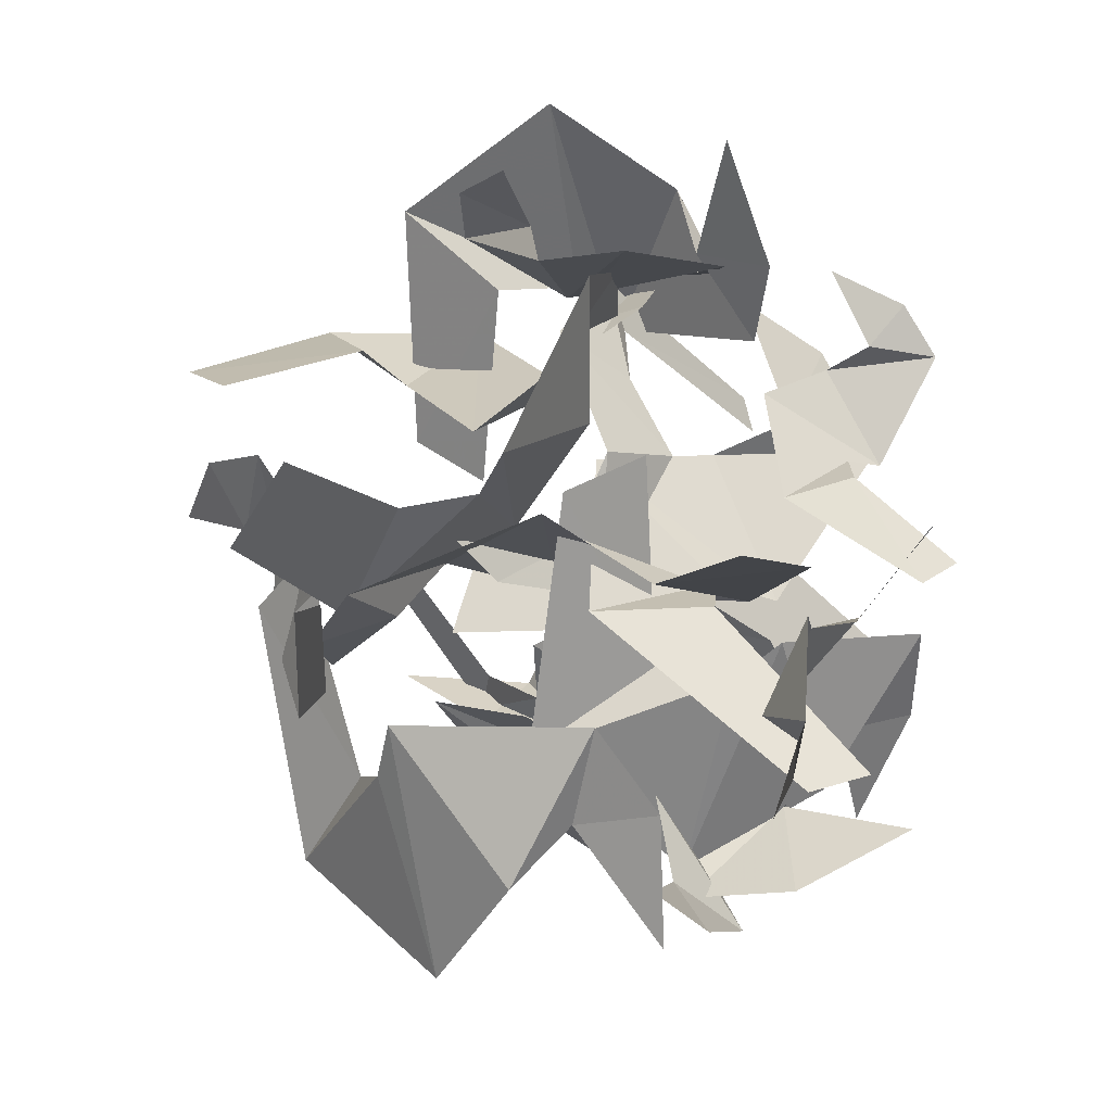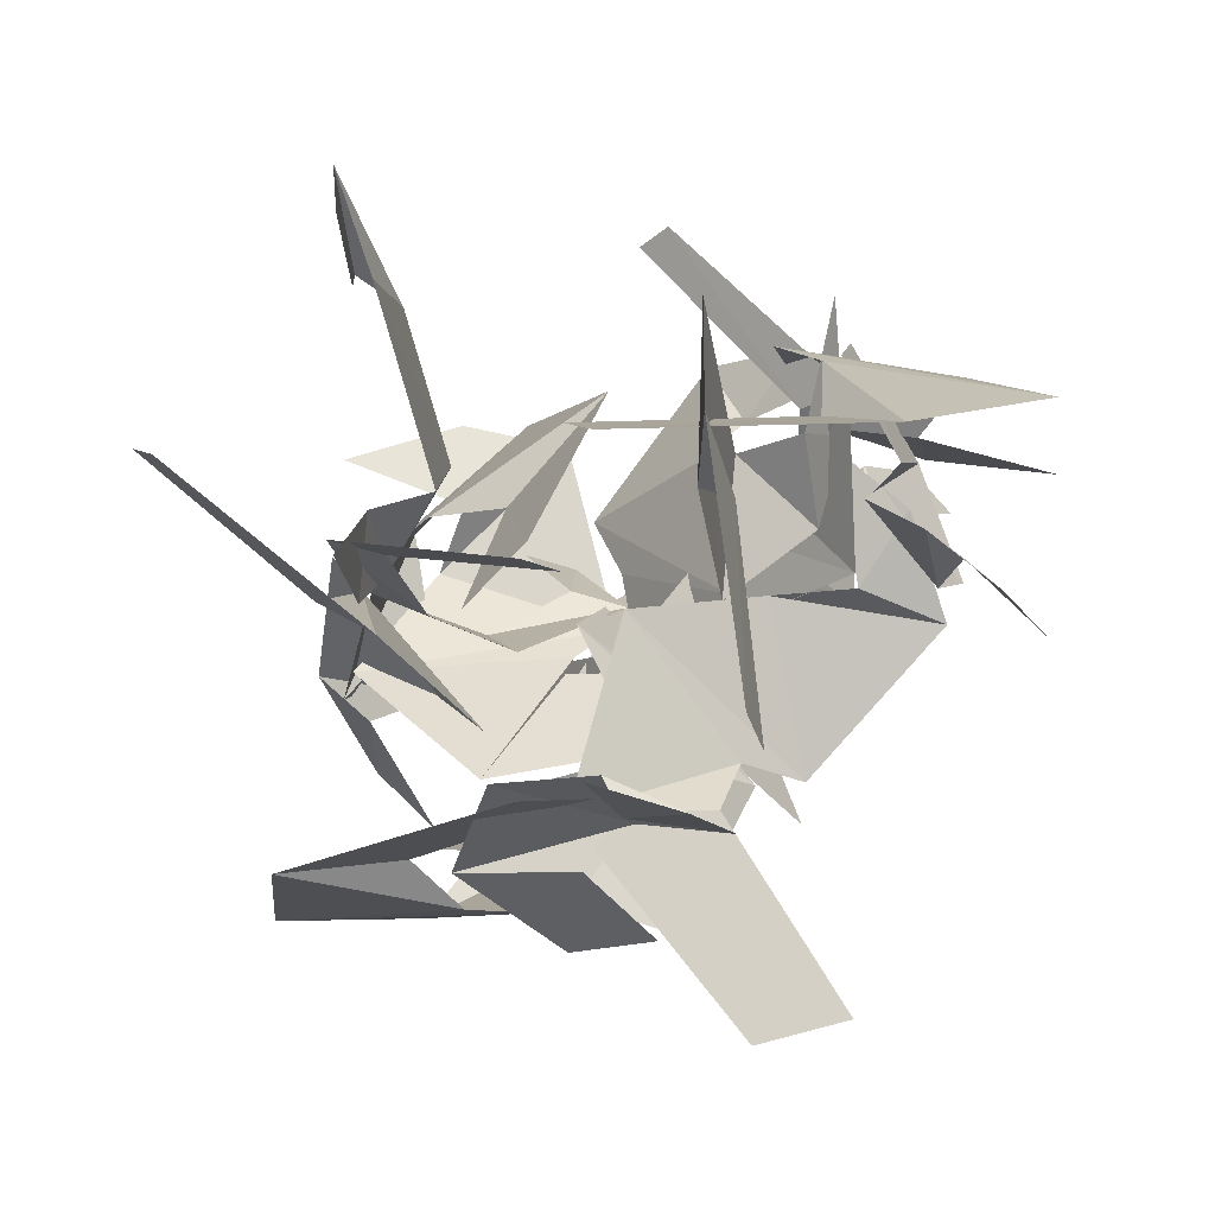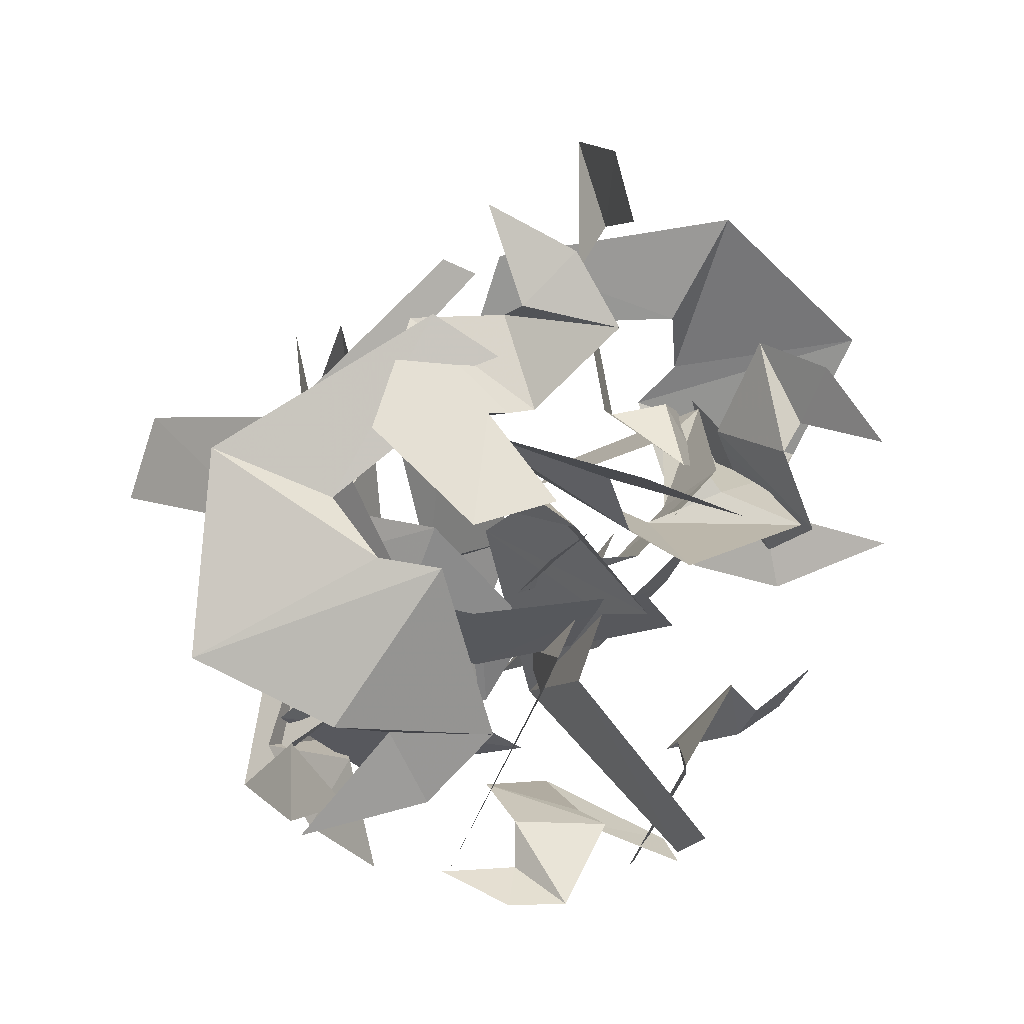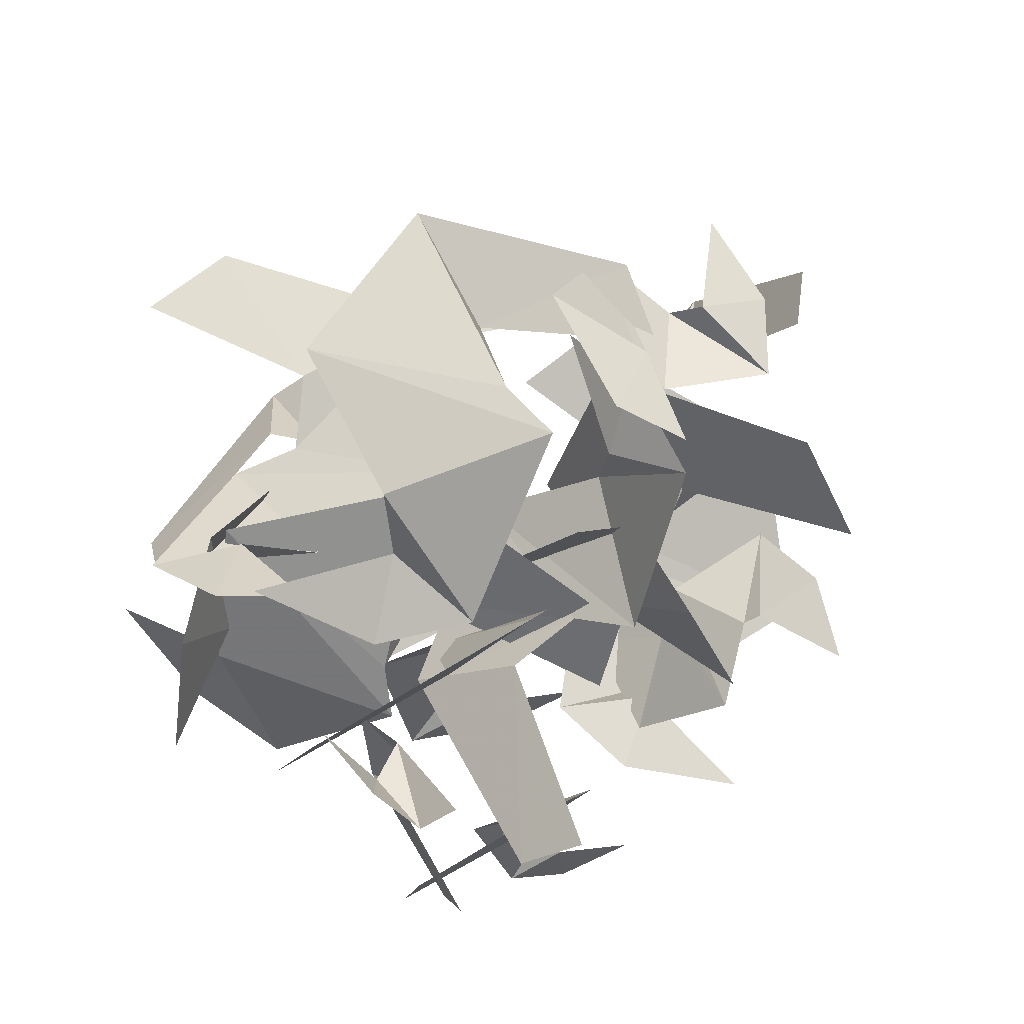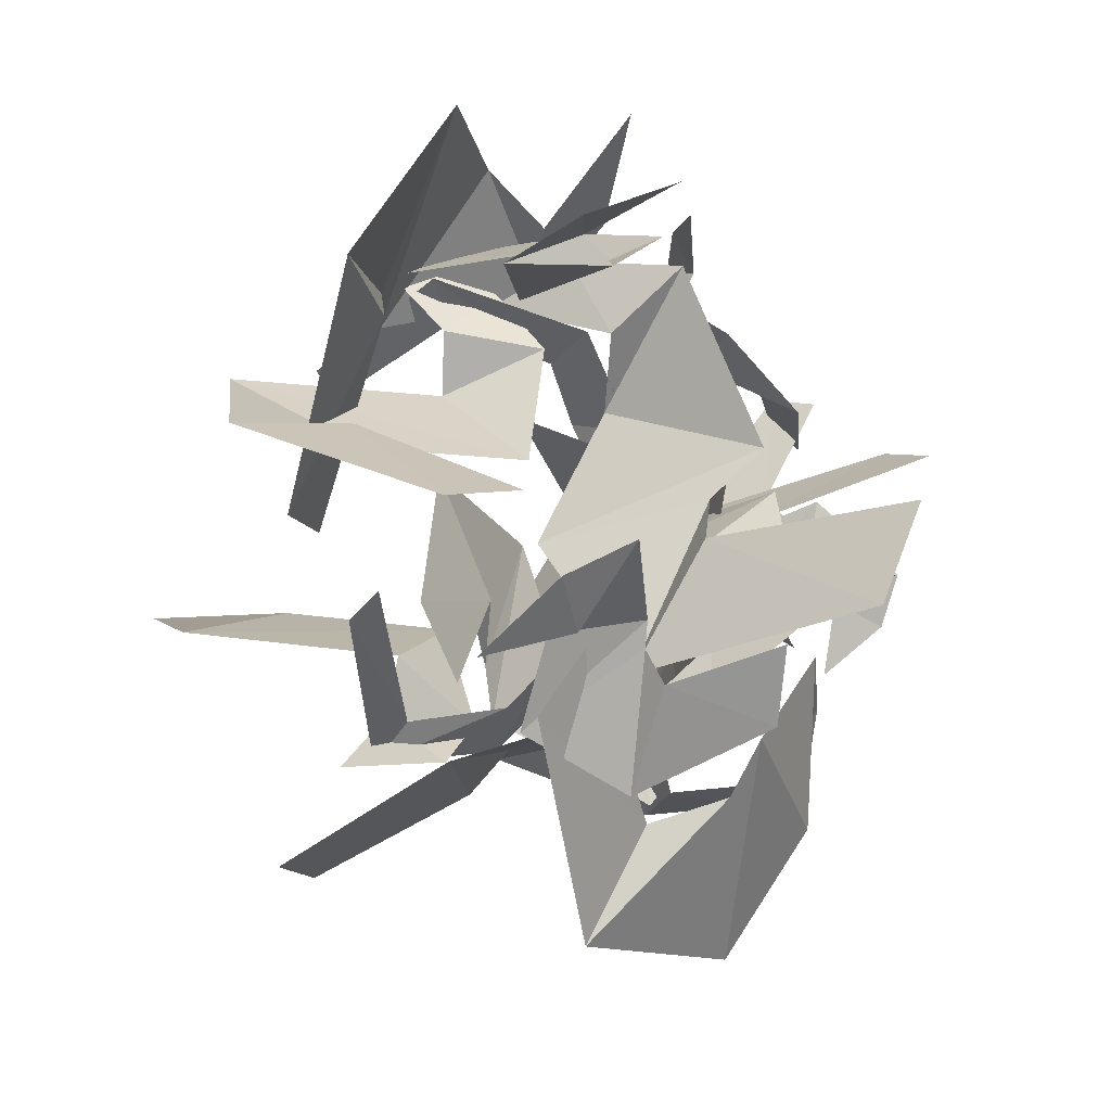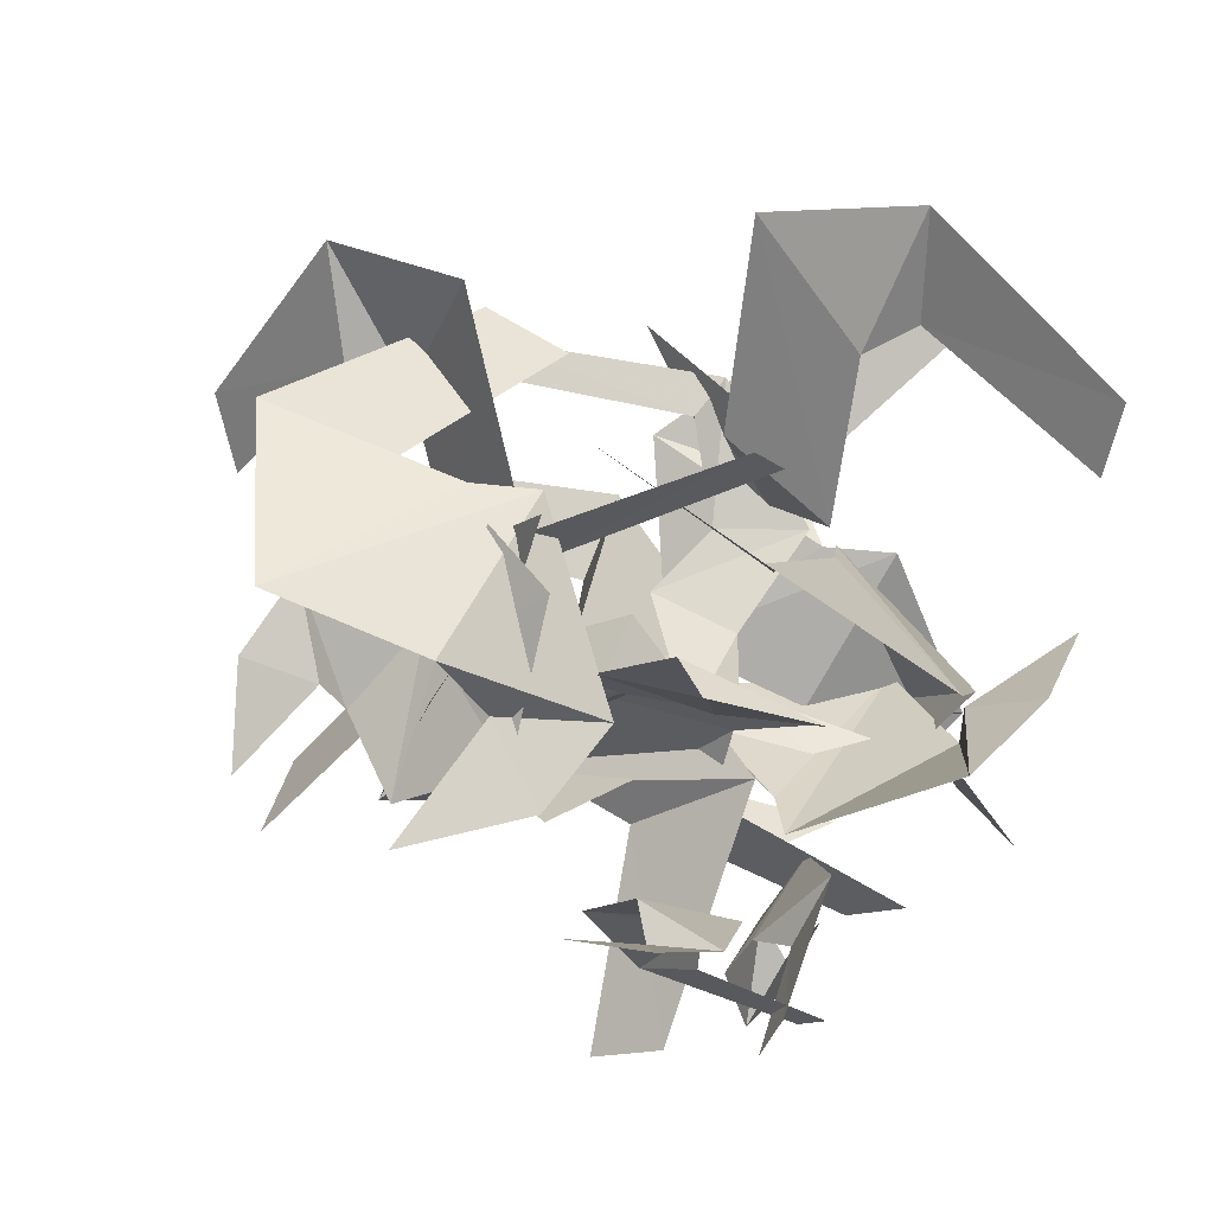
<metadata>
{"format":"obj","ext":"obj","renderer":"f3d","projection":"perspective","resolution":1024,"background":"white","views":[{"elev":-61.5,"azim":-99.1,"up":"+Y"},{"elev":30.1,"azim":176.2,"up":"+Y"},{"elev":-45.9,"azim":176.7,"up":"+Y"},{"elev":-71.4,"azim":138.3,"up":"+Y"},{"elev":-80.0,"azim":-109.5,"up":"+Z"},{"elev":37.9,"azim":-54.5,"up":"+Y"}]}
</metadata>
<code>
g Object06
v 19.6 13.08 -13.44
v 18.33 5.693 -7.036
v 17.53 11.06 -3.578
v 16.42 4.272 -0.4894
v 12.89 11.61 -2.243
v 11.73 8.48 7.409
v 16.55 27.63 -2.56
v 14.66 20.92 7.297
v 19.11 30.94 9.27
v 18.02 22.47 9.809
v 19.59 21.15 24.49
v 18.62 15.38 23.82
f 1 2 3
f 4 3 2
f 3 4 5
f 6 5 4
f 5 6 7
f 8 7 6
f 7 8 9
f 10 9 8
f 9 10 11
f 12 11 10
g Object11
v 6.251 -3.092 14.88
v 2.557 -3.102 12.4
v 3.298 -1.194 5.86
v -0.7649 -1.884 4.367
v 9.566 -2.148 1.577
v 7.596 0.09025 -4.662
v 18.47 1.865 1.827
v 13.66 2.524 -3.456
v 20.29 10.7 -6.934
v 16.36 9.408 -7.009
v 7.789 15.91 -19.74
v 5.138 14.67 -19.39
f 13 14 15
f 16 15 14
f 15 16 17
f 18 17 16
f 17 18 19
f 20 19 18
f 19 20 21
f 22 21 20
f 21 22 23
f 24 23 22
g Object13
v -14.65 23.21 2.565
v -15.37 13.71 0.04335
v -11.92 16.42 -4.653
v -13.11 8.983 -4.548
v -7.286 14.94 -4.506
v -5.847 7.581 -11.44
v -4.224 29.64 -11.19
v -3.527 18.96 -16.78
v -3.185 27.79 -23.56
v -5.5 20.1 -20.63
v -4.936 12.75 -33.5
v -6.49 7.917 -30.51
f 25 26 27
f 28 27 26
f 27 28 29
f 30 29 28
f 29 30 31
f 32 31 30
f 31 32 33
f 34 33 32
f 33 34 35
f 36 35 34
g Object14
v -4.276 -7.147 -12.01
v -1.378 -7.092 -8.636
v -2.396 -2.297 -3.851
v 0.7305 -3.372 -0.9739
v -9.153 0.6544 -1.806
v -7.547 4.81 3.483
v -15.52 6.49 -6.371
v -11.83 8.061 -0.4238
v -15.11 18.45 -2.489
v -12.1 16.25 -0.6765
v -3.961 25.05 10.9
v -2.01 23.08 11.9
f 37 38 39
f 40 39 38
f 39 40 41
f 42 41 40
f 41 42 43
f 44 43 42
f 43 44 45
f 46 45 44
f 45 46 47
f 48 47 46
g Object07
v 17.01 -23.27 6.21
v 7.384 -21.05 4.334
v 10.54 -18.96 -1.315
v 2.575 -18.56 -1.024
v 14.6 -21.99 -5.147
v 7.105 -14.69 -15.01
v 25.29 -18.98 -8.891
v 11.87 -14.04 -15.21
v 24.55 -7.481 -19.46
v 15.48 -8.941 -16.28
v 8.508 1.743 -25.66
v 2.987 -0.08631 -22.94
f 49 50 51
f 52 51 50
f 51 52 53
f 54 53 52
f 53 54 55
f 56 55 54
f 55 56 57
f 58 57 56
f 57 58 59
f 60 59 58
g Object12
v -14.01 -14.3 19.26
v -13.04 -11.02 20.41
v -5.388 -12.89 16.21
v -2.821 -7.487 17.55
v -5.18 -14.33 12.94
v 2.439 -12.33 12.48
v -7.241 -16.34 12.1
v 0.2229 -17.87 10.28
v -3.849 -24.6 11.93
v 0.1208 -20.7 12.54
v 0.6362 -24.89 11.97
v 5.952 -21.89 11.9
f 61 62 63
f 64 63 62
f 63 64 65
f 66 65 64
f 65 66 67
f 68 67 66
f 67 68 69
f 70 69 68
f 69 70 71
f 72 71 70
g Object15
v -31.34 8.506 3.258
v -22.58 7.498 8.098
v -21.04 11.85 3.104
v -15.44 10.13 8.515
v -23.86 17.27 1.334
v -10.12 21.02 -0.6623
v -27.87 20.76 -9.108
v -12.95 21.64 -4.497
v -16.11 24.17 -18.84
v -12.09 20.68 -10.7
v 2.988 22.47 -15.2
v 4.551 20.12 -9.431
f 73 74 75
f 76 75 74
f 75 76 77
f 78 77 76
f 77 78 79
f 80 79 78
f 79 80 81
f 82 81 80
f 81 82 83
f 84 83 82
g Object16
v -10.64 -12.04 22.29
v -9.965 -14.47 19.7
v -14.44 -8.719 14.54
v -13.75 -12.07 9.448
v -13.93 -5.177 14.55
v -17.86 -4.519 7.745
v -13.27 -3.809 17.14
v -18.48 -0.3119 12.46
v -20.22 0.8678 20.22
v -21.03 -0.901 14.97
v -23.51 1.705 17.27
v -25.45 1.165 11.5
f 85 86 87
f 88 87 86
f 87 88 89
f 90 89 88
f 89 90 91
f 92 91 90
f 91 92 93
f 94 93 92
f 93 94 95
f 96 95 94
g Object08
v 13.75 -21.13 4.902
v 18.1 -18.99 9.868
v 18.41 -12.87 7.563
v 22.33 -12.41 13.57
v 13.18 -9.583 5.392
v 20.56 1.137 8.005
v 10.02 -6.285 -4.83
v 18.38 0.895 3.071
v 20.56 1.137 8.005
v 17.19 5.71 -11.1
v 21.57 2.86 -1.461
v 31.84 14.93 -1.928
v 33.92 11.95 4.915
f 97 98 99
f 100 99 98
f 99 100 101
f 102 101 100
f 101 102 103
f 104 103 105
f 103 104 106
f 107 106 104
f 106 107 108
f 109 108 107
g Object17
v -14.41 13.71 -1.644
v -19.69 9.332 -2.711
v -15.92 4.786 -5.523
v -22.31 1.504 -5.31
v -9.988 3.141 -3.272
v -12.16 -8.187 -9.85
v 0.3412 4.776 -7.268
v -7.478 -5.696 -10.88
v -12.16 -8.187 -9.85
v 5.019 -3.886 -19
v -5.472 -5.769 -16.41
v -6.701 -17.22 -27.31
v -13.89 -17.61 -24.45
f 110 111 112
f 113 112 111
f 112 113 114
f 115 114 113
f 114 115 116
f 117 116 118
f 116 117 119
f 120 119 117
f 119 120 121
f 122 121 120
g Object09
v -16.63 14.55 7.876
v -13.78 13.76 14.4
v -9.898 8.887 12.28
v -7.837 9.95 19.46
v -13.78 13.76 14.4
v -6.27 8.677 7.003
v 1.19 0.6173 12.86
v -7.837 9.95 19.46
v -7.298 2.82 -2.299
v -0.5524 -1.065 7.913
v -2.44 -11.42 -2.202
v -1.768 -6.964 7.163
v -0.5524 -1.065 7.913
v 5.071 -19.19 14.42
v 5.081 -15.78 19.26
f 123 124 125
f 126 125 127
f 125 126 128
f 129 128 130
f 128 129 131
f 132 131 129
f 131 132 133
f 134 133 135
f 133 134 136
f 137 136 134
g Object18
v 9.146 -4.224 -19.51
v 4.54 -9.441 -21.22
v 1.541 -8.912 -15.39
v -2.533 -14.02 -19.14
v 4.54 -9.441 -21.22
v -0.3934 -3.605 -12.36
v -9.068 -10.45 -6.63
v -2.533 -14.02 -19.14
v 3.408 1.372 -3.267
v -5.931 -7.441 -3.245
v -0.9804 -4.052 10.06
v -4.43 -9.819 2.134
v -5.931 -7.441 -3.245
v -12.83 -19.93 10.86
v -14.32 -22.48 5.726
f 138 139 140
f 141 140 142
f 140 141 143
f 144 143 145
f 143 144 146
f 147 146 144
f 146 147 148
f 149 148 150
f 148 149 151
f 152 151 149
g Object05
v 19.9 1.26 23.11
v 10.63 2.661 25.59
v 10.75 -1.137 19.41
v 2.466 1.039 24.38
v 12.82 -6.386 18.26
v -0.4169 -8.417 12.29
v 2.466 1.039 24.38
v 19.52 -9.209 8.73
v 2.894 -8.913 9.317
v 10.41 -10.48 -4.494
v 3.866 -7.013 3.767
v -9.169 -6.873 -5.112
v -12.03 -4.968 0.3814
f 153 154 155
f 156 155 154
f 155 156 157
f 158 157 159
f 157 158 160
f 161 160 158
f 160 161 162
f 163 162 161
f 162 163 164
f 165 164 163
g Object10
v -28.12 4.12 -12.45
v -23.75 9.874 -15.12
v -22.3 9.163 -9.613
v -18.69 13.95 -14.08
v -23.75 9.874 -15.12
v -20.81 6.451 -8.789
v -15.97 11.91 -5.831
v -23.75 3.444 -2.984
v -16.83 11.42 -4.035
v -21.54 8.868 4.97
v -18.97 12.77 -2.344
v -16.15 18.82 4.21
v -14.62 20.68 -1.633
f 166 167 168
f 169 168 170
f 168 169 171
f 172 171 169
f 171 172 173
f 174 173 172
f 173 174 175
f 176 175 174
f 175 176 177
f 178 177 176
g Object19
v 11.46 -12.24 24.13
v 16.84 -14.31 16.33
v 13.89 -7.754 15.35
v 20.35 -11.89 9.082
v 14.57 -2.846 18.28
v 16.94 2.782 4.95
v 20.35 -11.89 9.082
v 5.674 4.414 21.72
v 13.44 4.665 7.002
v 0.3385 13.19 9.305
v 7.899 6.08 5.382
v 6.949 11.48 -9.405
v 11.5 7.018 -10.57
f 179 180 181
f 182 181 180
f 181 182 183
f 184 183 185
f 183 184 186
f 187 186 184
f 186 187 188
f 189 188 187
f 188 189 190
f 191 190 189
g Object20
v 4.685 7.281 -32.01
v -2.015 3.732 -30.69
v 1.843 1.227 -27.25
v -5.428 -0.485 -26.96
v -2.015 3.732 -30.69
v 3.081 2.963 -24.86
v 0.5727 -3.455 -21.06
v 10.22 2.427 -24.6
v 2.554 -3.988 -21.06
v 12.7 -6.576 -21.38
v 4.157 -5.936 -22.75
v 4.995 -14.73 -19.65
v -0.9976 -13.14 -20.87
f 192 193 194
f 195 194 196
f 194 195 197
f 198 197 195
f 197 198 199
f 200 199 198
f 199 200 201
f 202 201 200
f 201 202 203
f 204 203 202

</code>
